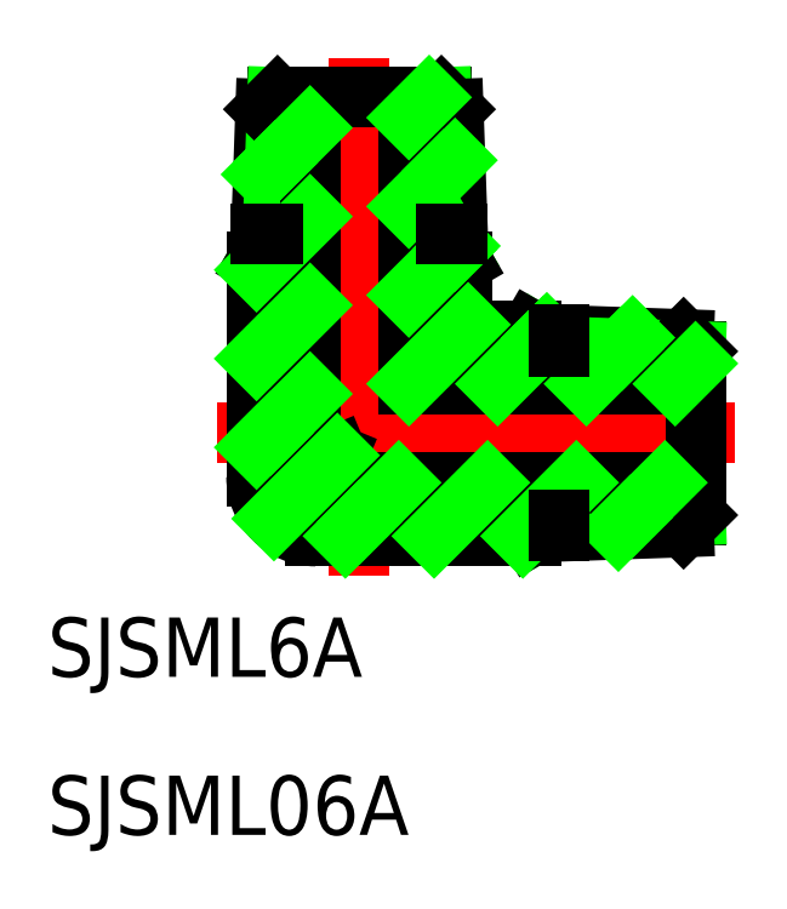
<metadata>
{"format":"dxf","ext":"dxf","renderer":"ezdxf+matplotlib","layout":"modelspace","background":"white","min_lineweight":24,"dpi":150}
</metadata>
<code>
0
SECTION
2
ENTITIES
0
LINE
8
CENTER
10
0
20
19
30
0
11
0
21
-7.205
31
0
0
LINE
8
CENTER
10
-7.205
20
0
30
0
11
19
21
0
31
0
0
LINE
8
0
10
4.144
20
17
30
0
11
-4.144
21
17
31
0
0
LINE
8
0
10
-4.746
20
16.4
30
0
11
-5.005
21
9
31
0
0
LINE
8
0
10
-4.144
20
17
30
0
11
-4.386
21
10.07
31
0
0
LINE
8
0
10
-4.746
20
16.4
30
0
11
-4.144
21
17
31
0
0
LINE
8
0
10
-4.386
20
10.07
30
0
11
-5.005
21
9
31
0
0
LINE
8
0
10
4.144
20
17
30
0
11
4.386
21
10.07
31
0
0
LINE
8
0
10
4.746
20
16.4
30
0
11
5.005
21
9
31
0
0
LINE
8
0
10
4.746
20
16.4
30
0
11
4.144
21
17
31
0
0
LINE
8
0
10
4.386
20
10.07
30
0
11
5.005
21
9
31
0
0
LINE
8
0
10
17
20
-4.144
30
0
11
17
21
4.144
31
0
0
LINE
8
0
10
16.4
20
4.746
30
0
11
9
21
5.005
31
0
0
LINE
8
0
10
17
20
4.144
30
0
11
10.07
21
4.386
31
0
0
LINE
8
0
10
16.4
20
4.746
30
0
11
17
21
4.144
31
0
0
LINE
8
0
10
10.07
20
4.386
30
0
11
9
21
5.005
31
0
0
LINE
8
0
10
17
20
-4.144
30
0
11
10.07
21
-4.386
31
0
0
LINE
8
0
10
16.4
20
-4.746
30
0
11
9
21
-5.005
31
0
0
LINE
8
0
10
16.4
20
-4.746
30
0
11
17
21
-4.144
31
0
0
LINE
8
0
10
10.07
20
-4.386
30
0
11
9
21
-5.005
31
0
0
LINE
8
0
10
8.654
20
-5.205
30
0
11
-2.205
21
-5.205
31
0
0
LINE
8
0
10
9
20
-5.005
30
0
11
8.654
21
-5.205
31
0
0
LINE
8
0
10
-5.005
20
9
30
0
11
-5.205
21
8.654
31
0
0
LINE
8
0
10
-5.205
20
8.654
30
0
11
-5.205
21
-2.205
31
0
0
LINE
8
0
10
9
20
5.005
30
0
11
8.654
21
5.205
31
0
0
LINE
8
0
10
8.654
20
5.205
30
0
11
6.205
21
5.205
31
0
0
LINE
8
0
10
5.005
20
9
30
0
11
5.205
21
8.654
31
0
0
LINE
8
0
10
5.205
20
8.654
30
0
11
5.205
21
6.205
31
0
0
ARC
8
0
10
-2.205
20
-2.205
30
0
40
3
50
180
51
270
0
ARC
8
0
10
6.205
20
6.205
30
0
40
1
50
180
51
270
0
LINE
8
0
10
-2.5
20
-0.5466
30
0
11
-2.5
21
17
31
0
0
LINE
8
0
10
2.5
20
2.5
30
0
11
2.5
21
17
31
0
0
LINE
8
0
10
-0.5466
20
-2.5
30
0
11
17
21
-2.5
31
0
0
LINE
8
0
10
2.5
20
2.5
30
0
11
17
21
2.5
31
0
0
LINE
8
0
10
-1.119
20
-1.119
30
0
11
-2.5
21
-0.5466
31
0
0
LINE
8
0
10
-1.119
20
-1.119
30
0
11
-0.5466
21
-2.5
31
0
0
TEXT
8
0
10
-15.78
20
-12.33
30
0
40
3
1
SJSML6A
0
TEXT
8
0
10
-15.78
20
-20.33
30
0
40
3
1
SJSML06A
0
LINE
8
0
10
-4.862
20
13.1
30
0
11
-4.26
21
13.7
31
0
0
LINE
8
0
10
-4.26
20
13.7
30
0
11
-2.5
21
15.46
31
0
0
LINE
8
0
10
-5.205
20
8.266
30
0
11
-2.5
21
10.97
31
0
0
LINE
8
0
10
2.5
20
15.97
30
0
11
3.53
21
17
31
0
0
LINE
8
0
10
-5.205
20
3.776
30
0
11
-2.5
21
6.48
31
0
0
LINE
8
0
10
4.275
20
13.26
30
0
11
4.837
21
13.82
31
0
0
LINE
8
0
10
2.5
20
11.48
30
0
11
4.275
21
13.26
31
0
0
LINE
8
0
10
-5.205
20
-0.7146
30
0
11
-4.49
21
0
31
0
0
LINE
8
0
10
4.824
20
9.314
30
0
11
4.988
21
9.478
31
0
0
LINE
8
0
10
-4.49
20
0
30
0
11
-2.5
21
1.99
31
0
0
LINE
8
0
10
2.5
20
6.99
30
0
11
4.824
21
9.314
31
0
0
LINE
8
0
10
-4.326
20
-4.326
30
0
11
-1.119
21
-1.119
31
0
0
LINE
8
0
10
2.5
20
2.5
30
0
11
5.498
21
5.498
31
0
0
LINE
8
0
10
-0.7146
20
-5.205
30
0
11
0
21
-4.49
31
0
0
LINE
8
0
10
9.314
20
4.824
30
0
11
9.478
21
4.988
31
0
0
LINE
8
0
10
0
20
-4.49
30
0
11
1.99
21
-2.5
31
0
0
LINE
8
0
10
6.99
20
2.5
30
0
11
9.314
21
4.824
31
0
0
LINE
8
0
10
3.776
20
-5.205
30
0
11
6.48
21
-2.5
31
0
0
LINE
8
0
10
13.26
20
4.275
30
0
11
13.82
21
4.837
31
0
0
LINE
8
0
10
11.48
20
2.5
30
0
11
13.26
21
4.275
31
0
0
LINE
8
0
10
8.266
20
-5.205
30
0
11
10.97
21
-2.5
31
0
0
LINE
8
0
10
15.97
20
2.5
30
0
11
17
21
3.53
31
0
0
LINE
8
0
10
13.1
20
-4.862
30
0
11
13.7
21
-4.26
31
0
0
LINE
8
0
10
13.7
20
-4.26
30
0
11
15.46
21
-2.5
31
0
0
LINE
8
0
10
-4.967
20
10.07
30
0
11
-4.386
21
10.07
31
0
0
LINE
8
0
10
10.07
20
4.967
30
0
11
10.07
21
4.386
31
0
0
LINE
8
0
10
4.386
20
10.07
30
0
11
4.967
21
10.07
31
0
0
LINE
8
0
10
10.07
20
-4.386
30
0
11
10.07
21
-4.967
31
0
0
ENDSEC
0
EOF

</code>
